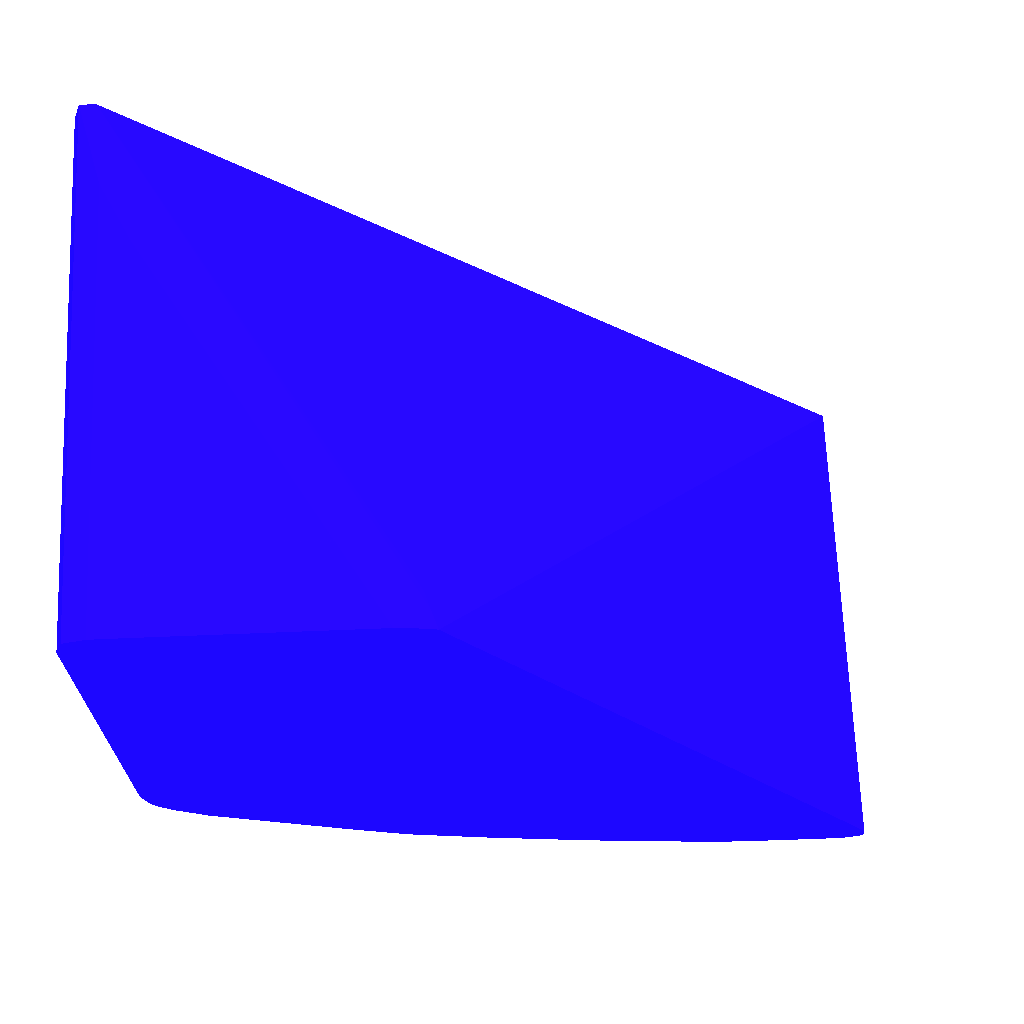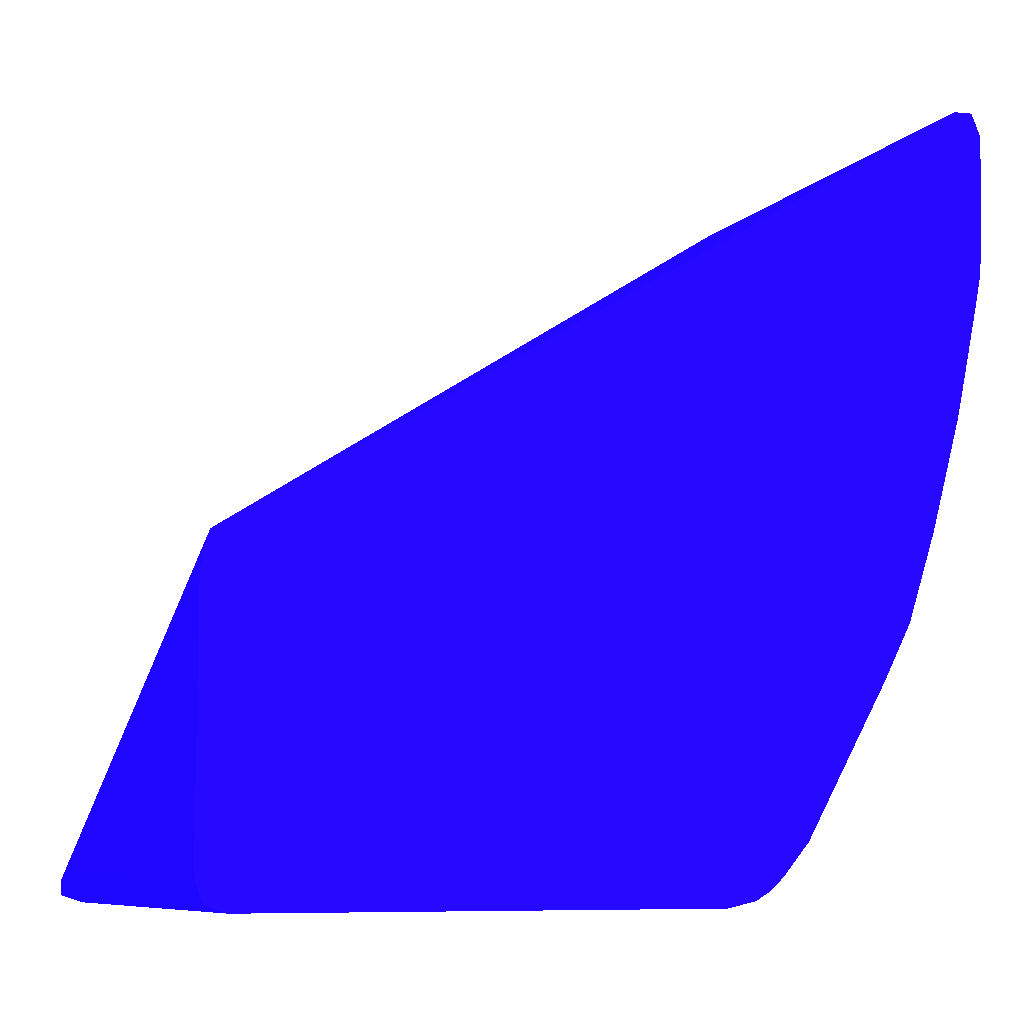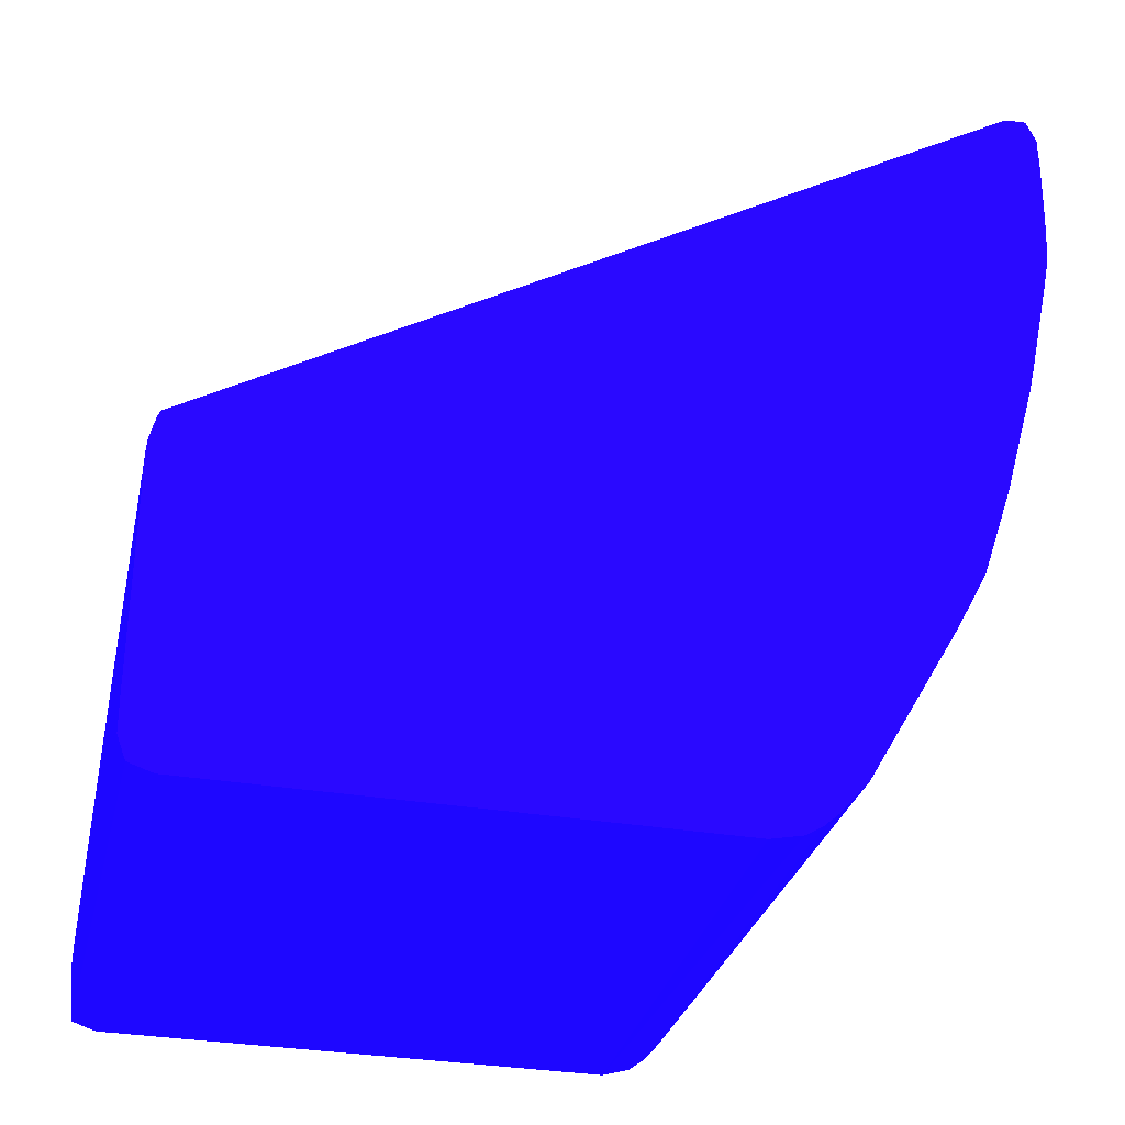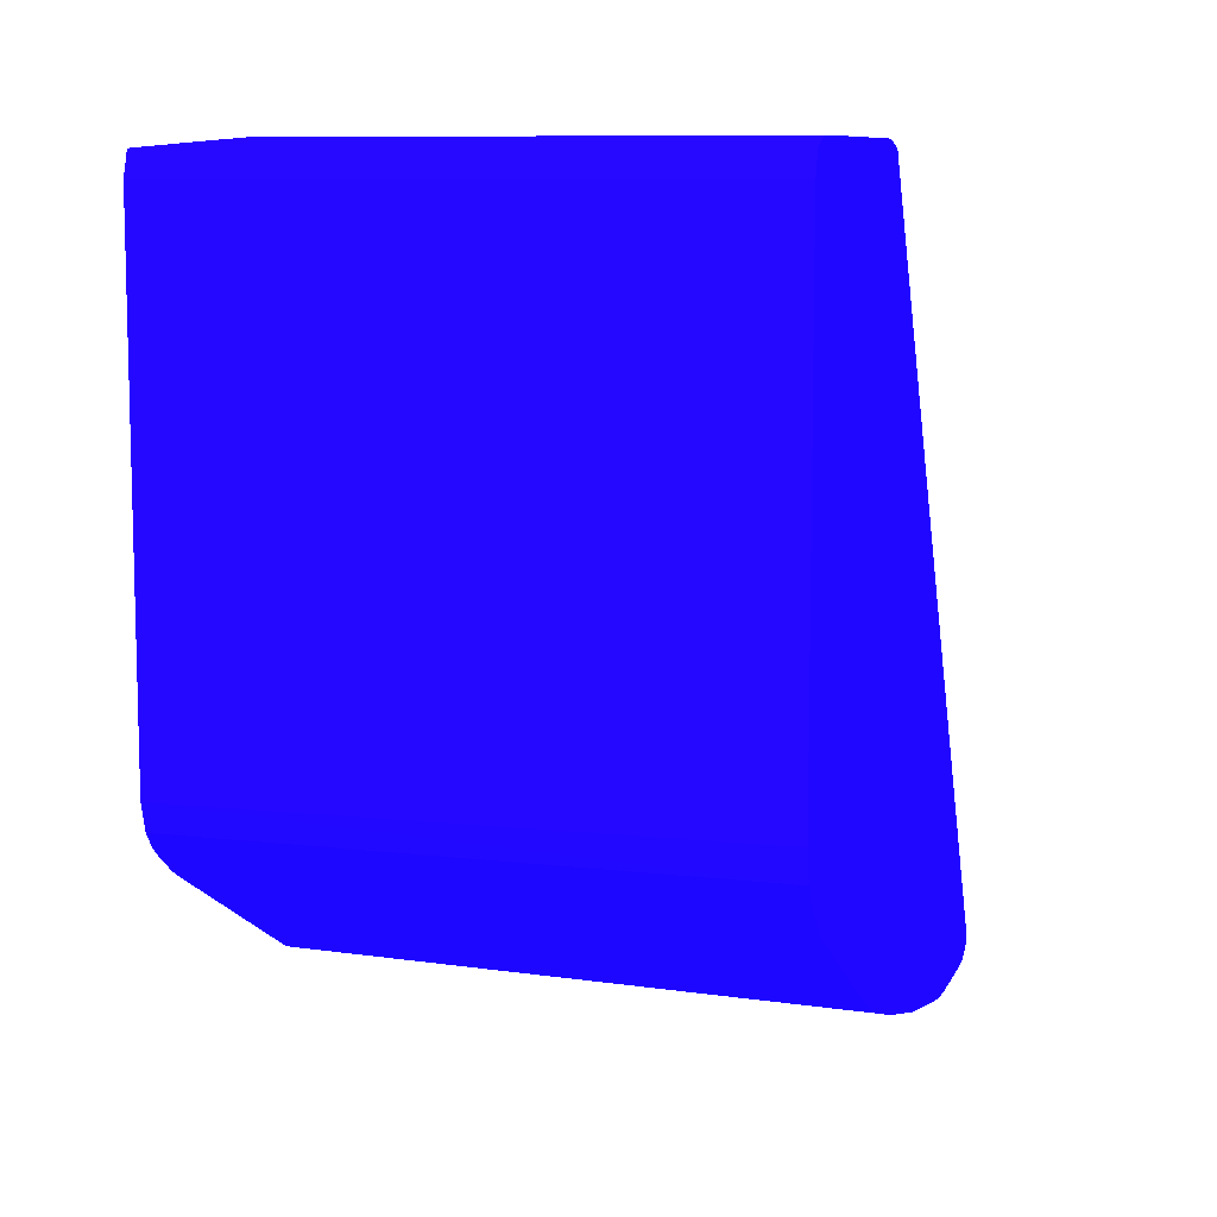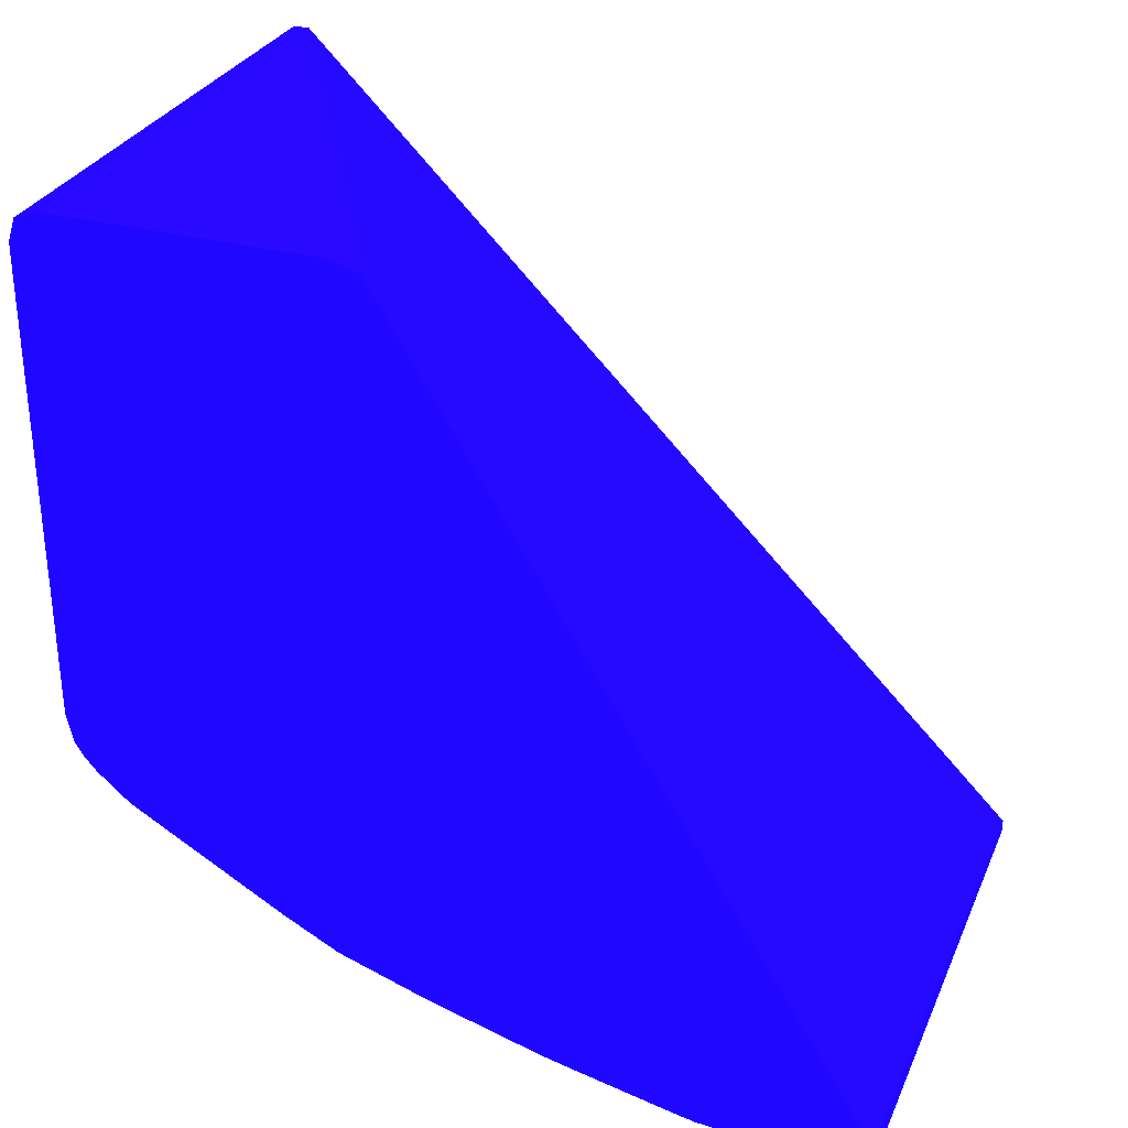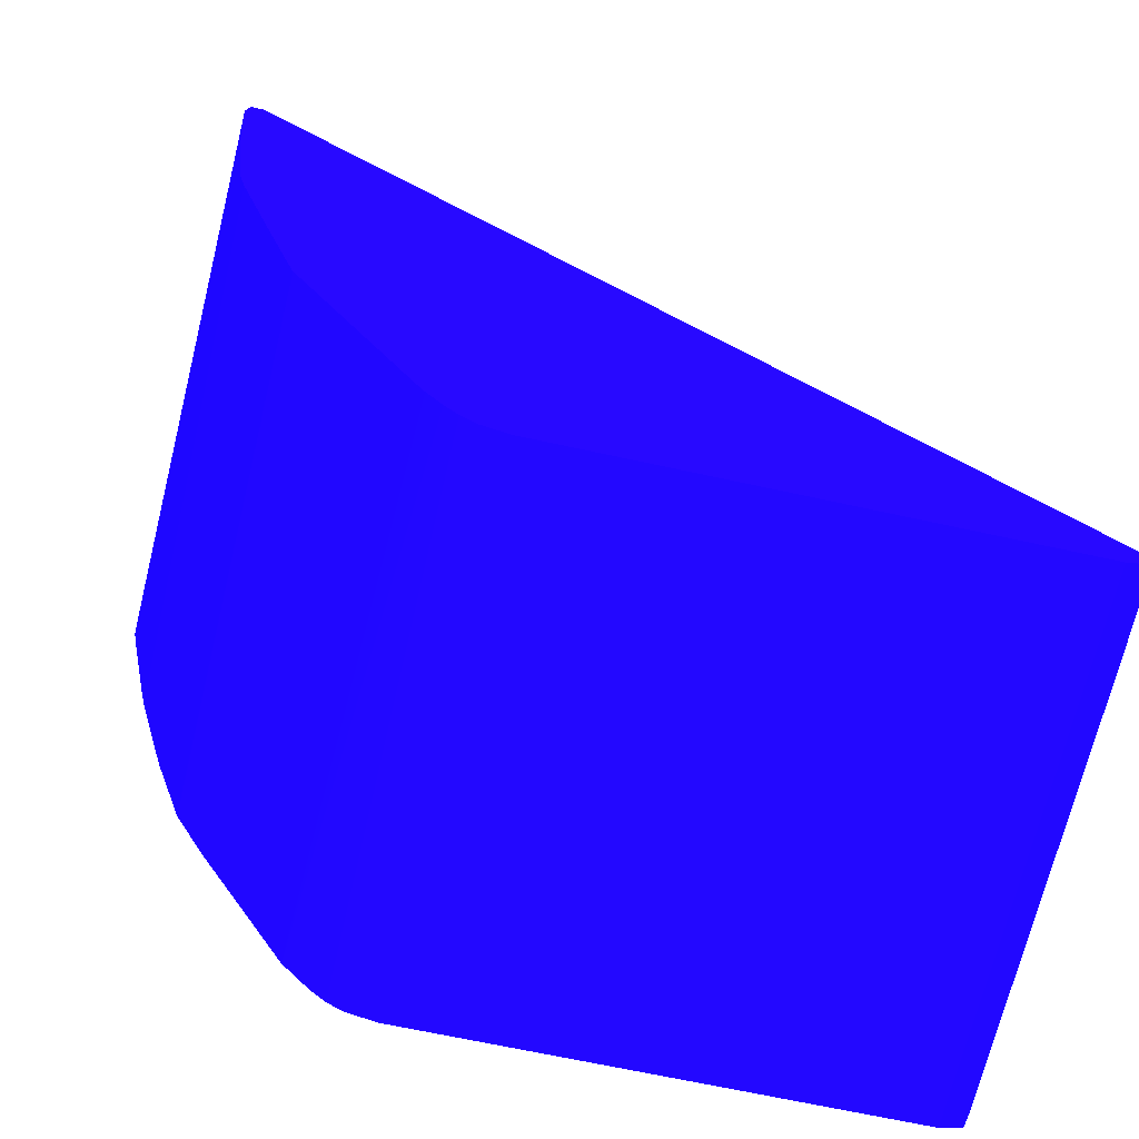
<metadata>
{"format":"obj","ext":"obj","renderer":"f3d","projection":"perspective","resolution":1024,"background":"white","views":[{"elev":68.2,"azim":87.7,"up":"+Z"},{"elev":-8.3,"azim":66.4,"up":"+Y"},{"elev":-31.9,"azim":76.5,"up":"+Y"},{"elev":9.1,"azim":15.9,"up":"+Z"},{"elev":30.5,"azim":111.1,"up":"+Z"},{"elev":-66.9,"azim":-102.5,"up":"+Y"}]}
</metadata>
<code>
v -0.08459 -0.0326 -0.0419 0.08627 0.01961 0.8314
v -0.08459 -0.03229 -0.04298 0.08627 0.01961 0.8314
v -0.06283 -0.03233 -0.04315 0.08627 0.01961 0.8314
v -0.06283 -0.0326 -0.0419 0.08627 0.01961 0.8314
v -0.08459 -0.0326 -0.0222 0.08627 0.01961 0.8314
v -0.08459 -0.03182 -0.0436 0.08627 0.01961 0.8314
v -0.06283 -0.03195 -0.04378 0.08627 0.01961 0.8314
v -0.06283 -0.0326 -0.0222 0.08627 0.01961 0.8314
v -0.08459 -0.03228 -0.02125 0.08627 0.01961 0.8314
v -0.08459 -0.03121 -0.04413 0.08627 0.01961 0.8314
v -0.06283 -0.03142 -0.04438 0.08627 0.01961 0.8314
v -0.06283 -0.03228 -0.02125 0.08627 0.01961 0.8314
v -0.0809 -0.03136 -0.02091 0.08627 0.01961 0.8314
v -0.08213 -0.03136 -0.02101 0.08627 0.01961 0.8314
v -0.08459 -0.03161 -0.02126 0.08627 0.01961 0.8314
v -0.08459 -0.03036 -0.04475 0.08627 0.01961 0.8314
v -0.06283 -0.03008 -0.04552 0.08627 0.01961 0.8314
v -0.06283 -0.03136 -0.02091 0.08627 0.01961 0.8314
v -0.07966 -0.03012 -0.02094 0.08627 0.01961 0.8314
v -0.07843 -0.03012 -0.0209 0.08627 0.01961 0.8314
v -0.0772 -0.02889 -0.02091 0.08627 0.01961 0.8314
v -0.07351 -0.02643 -0.02095 0.08627 0.01961 0.8314
v -0.06735 -0.02274 -0.02095 0.08627 0.01961 0.8314
v -0.06365 -0.02027 -0.02102 0.08627 0.01961 0.8314
v -0.06283 -0.0194 -0.02115 0.08627 0.01961 0.8314
v -0.06283 -0.01912 -0.02126 0.08627 0.01961 0.8314
v -0.06365 -0.01939 -0.02135 0.08627 0.01961 0.8314
v -0.06437 -0.0196 -0.0215 0.08627 0.01961 0.8314
v -0.08459 0.0002838 -0.05324 0.08627 0.01961 0.8314
v -0.08459 -0.02974 -0.04511 0.08627 0.01961 0.8314
v -0.06283 -0.02373 -0.04916 0.08627 0.01961 0.8314
v -0.06283 -0.03012 -0.0209 0.08627 0.01961 0.8314
v -0.06488 -0.0215 -0.02091 0.08627 0.01961 0.8314
v -0.06283 -0.02068 -0.0209 0.08627 0.01961 0.8314
v -0.06858 -0.02396 -0.0209 0.08627 0.01961 0.8314
v -0.07474 -0.02766 -0.0209 0.08627 0.01961 0.8314
v -0.06283 -0.02027 -0.02094 0.08627 0.01961 0.8314
v -0.06283 0.0003096 -0.05322 0.08627 0.01961 0.8314
v -0.06283 0.000358 -0.05389 0.08627 0.01961 0.8314
v -0.06283 0.000358 -0.05408 0.08627 0.01961 0.8314
v -0.08459 0.0002806 -0.0538 0.08627 0.01961 0.8314
v -0.08459 -0.02151 -0.04958 0.08627 0.01961 0.8314
v -0.08459 -0.0209 -0.04991 0.08627 0.01961 0.8314
v -0.06283 -0.02137 -0.05039 0.08627 0.01961 0.8314
v -0.06283 -0.0005002 -0.05444 0.08627 0.01961 0.8314
v -0.06283 -0.0005679 -0.05446 0.08627 0.01961 0.8314
v -0.08459 -0.0005679 -0.05395 0.08627 0.01961 0.8314
v -0.08459 -0.02027 -0.05012 0.08627 0.01961 0.8314
v -0.06283 -0.01761 -0.05164 0.08627 0.01961 0.8314
v -0.06283 -0.02128 -0.05042 0.08627 0.01961 0.8314
v -0.06283 -0.001704 -0.05447 0.08627 0.01961 0.8314
v -0.08459 -0.0005711 -0.05395 0.08627 0.01961 0.8314
v -0.08459 -0.01643 -0.05128 0.08627 0.01961 0.8314
v -0.08459 -0.01535 -0.0516 0.08627 0.01961 0.8314
v -0.08459 -0.01251 -0.05244 0.08627 0.01961 0.8314
v -0.08459 -0.01166 -0.05269 0.08627 0.01961 0.8314
v -0.06283 -0.01294 -0.05294 0.08627 0.01961 0.8314
v -0.06283 -0.002933 -0.05444 0.08627 0.01961 0.8314
v -0.06283 -0.004159 -0.05441 0.08627 0.01961 0.8314
v -0.06283 -0.005388 -0.05436 0.08627 0.01961 0.8314
v -0.06283 -0.005488 -0.05436 0.08627 0.01961 0.8314
v -0.06283 -0.006617 -0.05428 0.08627 0.01961 0.8314
v -0.08459 -0.001804 -0.05386 0.08627 0.01961 0.8314
v -0.08459 -0.01042 -0.05299 0.08627 0.01961 0.8314
v -0.06283 -0.01289 -0.05295 0.08627 0.01961 0.8314
v -0.06283 -0.00773 -0.05406 0.08627 0.01961 0.8314
v -0.08459 -0.004962 -0.05361 0.08627 0.01961 0.8314
v -0.08459 -0.003036 -0.05376 0.08627 0.01961 0.8314
v -0.06283 -0.01165 -0.05323 0.08627 0.01961 0.8314
f 1 2 3
f 1 3 4
f 1 4 8
f 1 8 5
f 1 5 9
f 1 9 15
f 1 15 29
f 1 29 41
f 1 41 47
f 1 47 52
f 1 52 63
f 1 63 68
f 1 68 67
f 1 67 64
f 1 64 56
f 1 56 55
f 1 55 54
f 1 54 53
f 1 53 48
f 1 48 43
f 1 43 42
f 1 42 30
f 1 30 16
f 1 16 10
f 1 10 6
f 1 6 2
f 2 6 7
f 2 7 3
f 3 7 11
f 3 11 17
f 3 17 31
f 3 31 44
f 3 44 50
f 3 50 49
f 3 49 57
f 3 57 65
f 3 65 69
f 3 69 66
f 3 66 62
f 3 62 61
f 3 61 60
f 3 60 59
f 3 59 58
f 3 58 51
f 3 51 46
f 3 46 45
f 3 45 40
f 3 40 39
f 3 39 38
f 3 38 26
f 3 26 25
f 3 25 37
f 3 37 34
f 3 34 32
f 3 32 18
f 3 18 12
f 3 12 8
f 3 8 4
f 5 8 12
f 5 12 9
f 6 10 11
f 6 11 7
f 9 12 18
f 9 18 13
f 9 13 14
f 9 14 15
f 10 16 17
f 10 17 11
f 13 19 14
f 13 18 32
f 13 32 20
f 13 20 21
f 13 21 19
f 14 19 15
f 15 19 22
f 15 22 23
f 15 23 24
f 15 24 25
f 15 25 26
f 15 26 27
f 15 27 28
f 15 28 29
f 16 30 17
f 17 30 31
f 19 21 33
f 19 33 22
f 20 32 34
f 20 34 35
f 20 35 36
f 20 36 21
f 21 36 35
f 21 35 33
f 22 33 23
f 23 33 24
f 24 33 37
f 24 37 25
f 26 38 29
f 26 29 27
f 27 29 28
f 29 38 39
f 29 39 40
f 29 40 41
f 30 42 31
f 31 42 43
f 31 43 44
f 33 35 34
f 33 34 37
f 40 45 41
f 41 45 46
f 41 46 47
f 43 48 49
f 43 49 50
f 43 50 44
f 46 51 47
f 47 51 52
f 48 53 49
f 49 53 54
f 49 54 55
f 49 55 56
f 49 56 57
f 51 58 52
f 52 58 59
f 52 59 60
f 52 60 61
f 52 61 62
f 52 62 63
f 56 64 65
f 56 65 57
f 62 66 64
f 62 64 67
f 62 67 68
f 62 68 63
f 64 66 69
f 64 69 65

</code>
